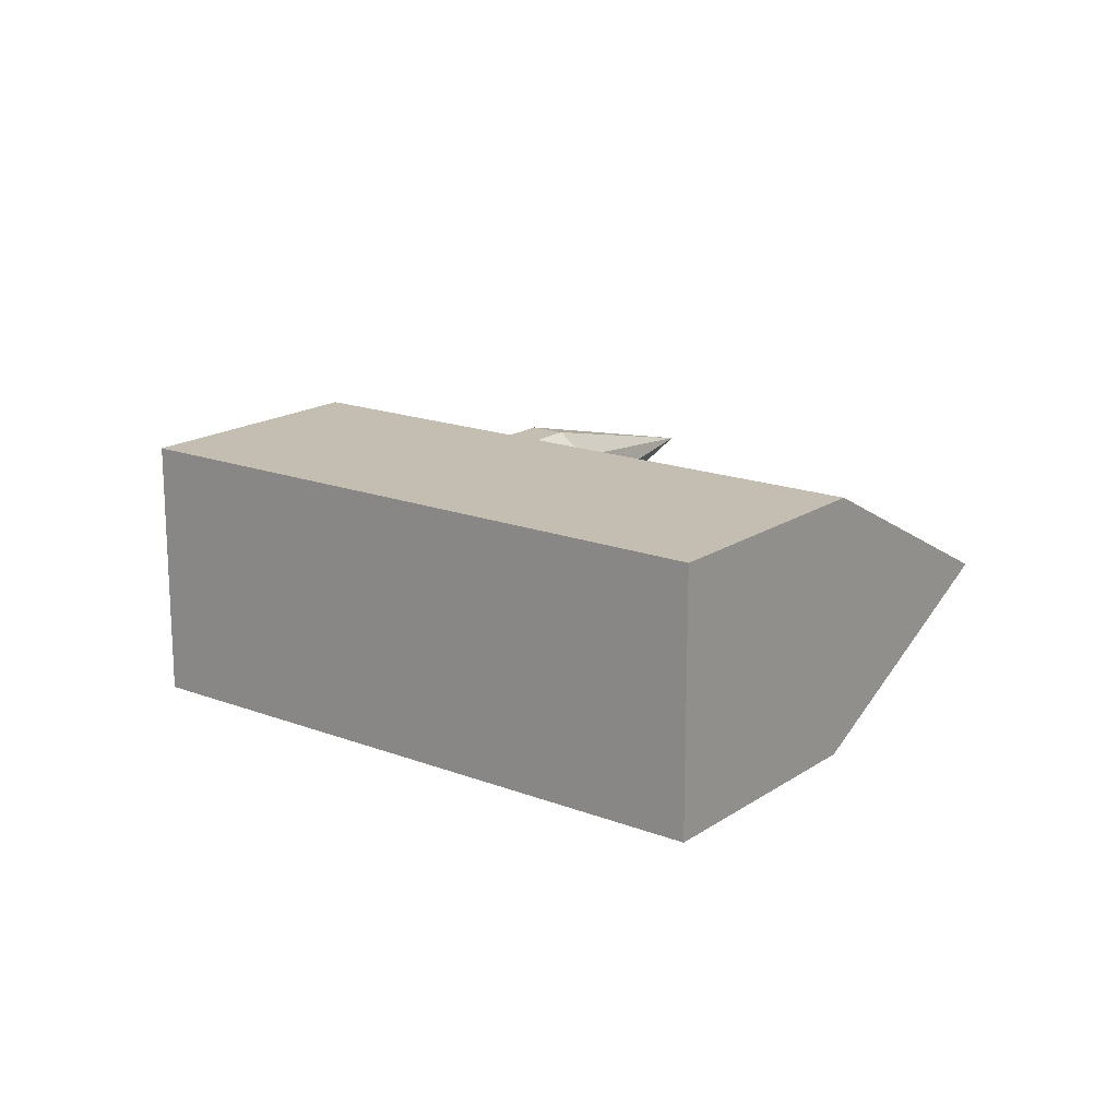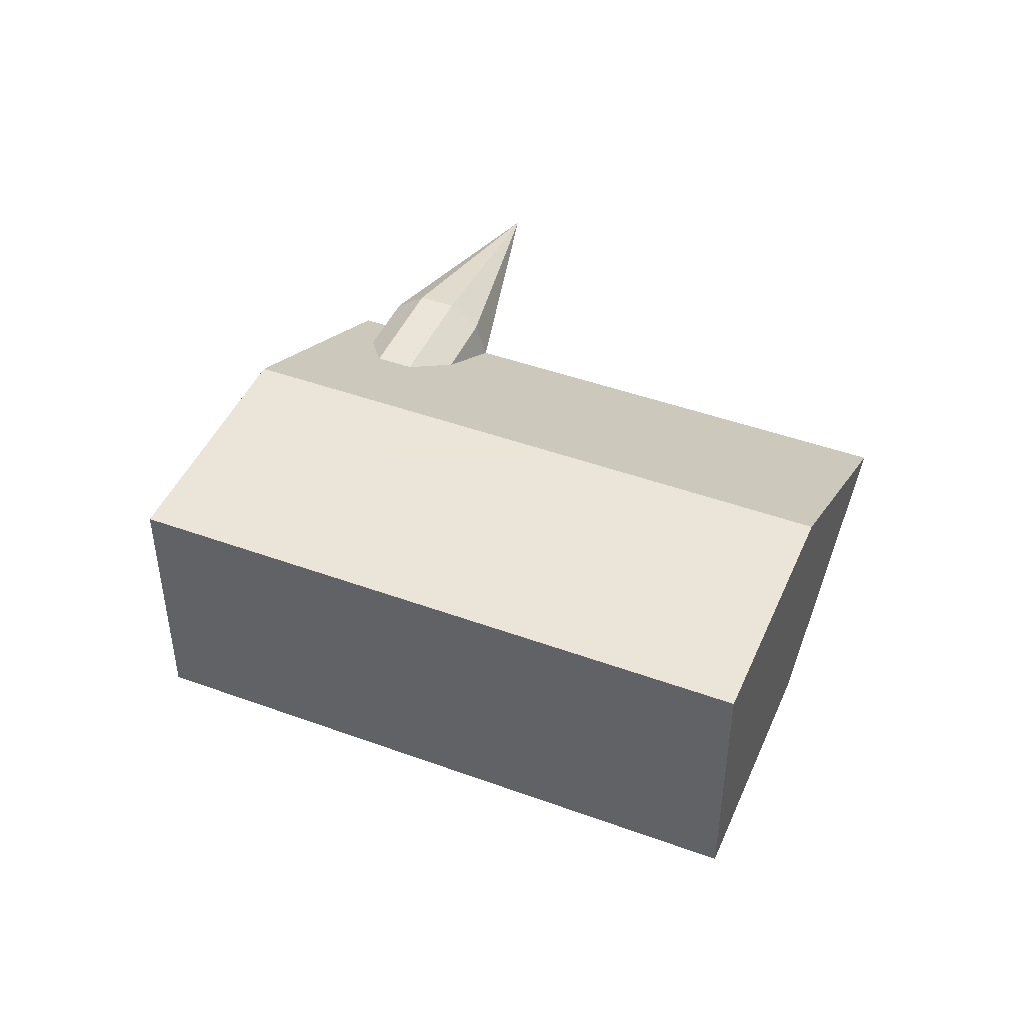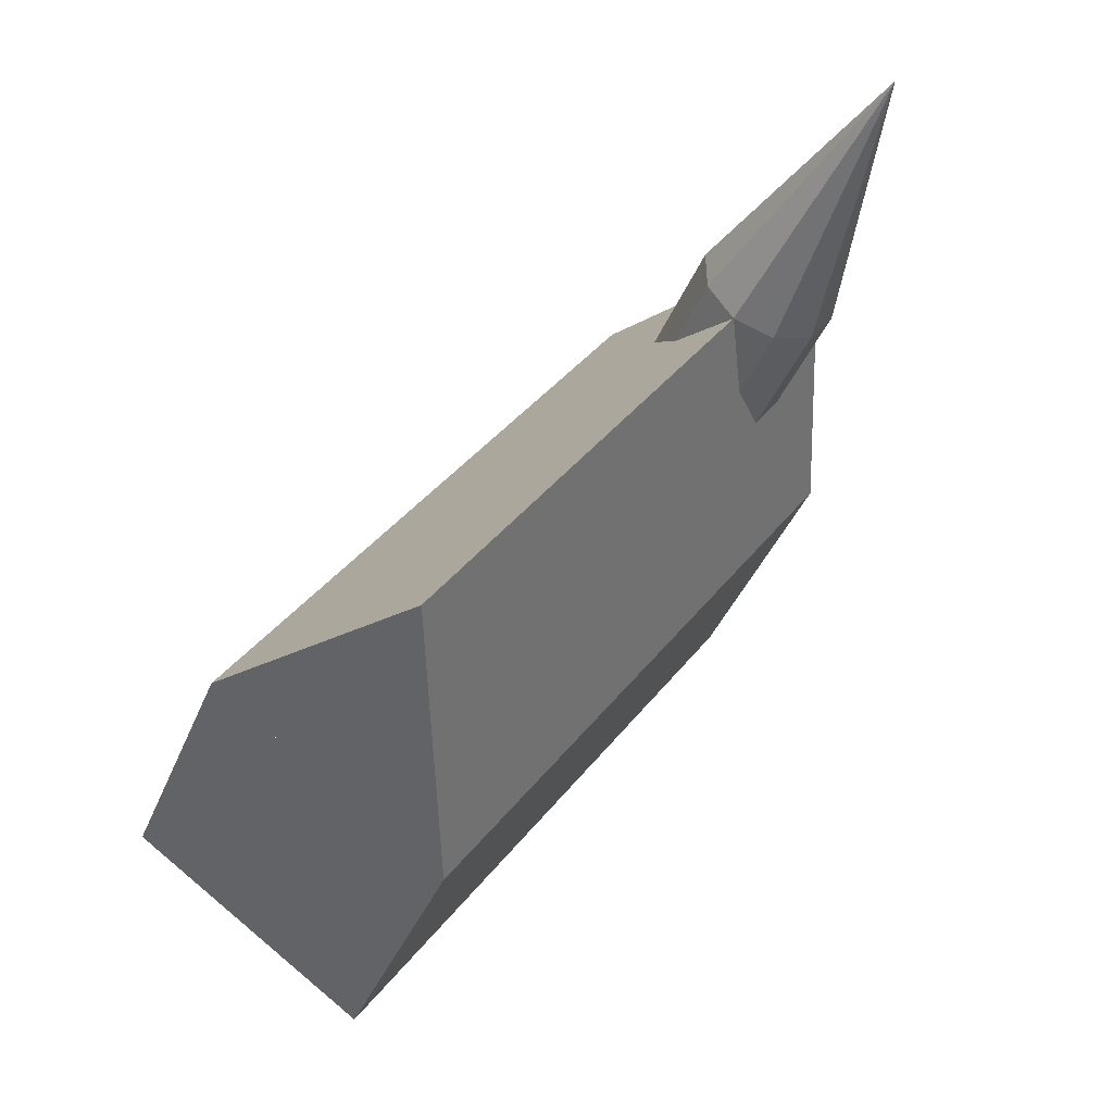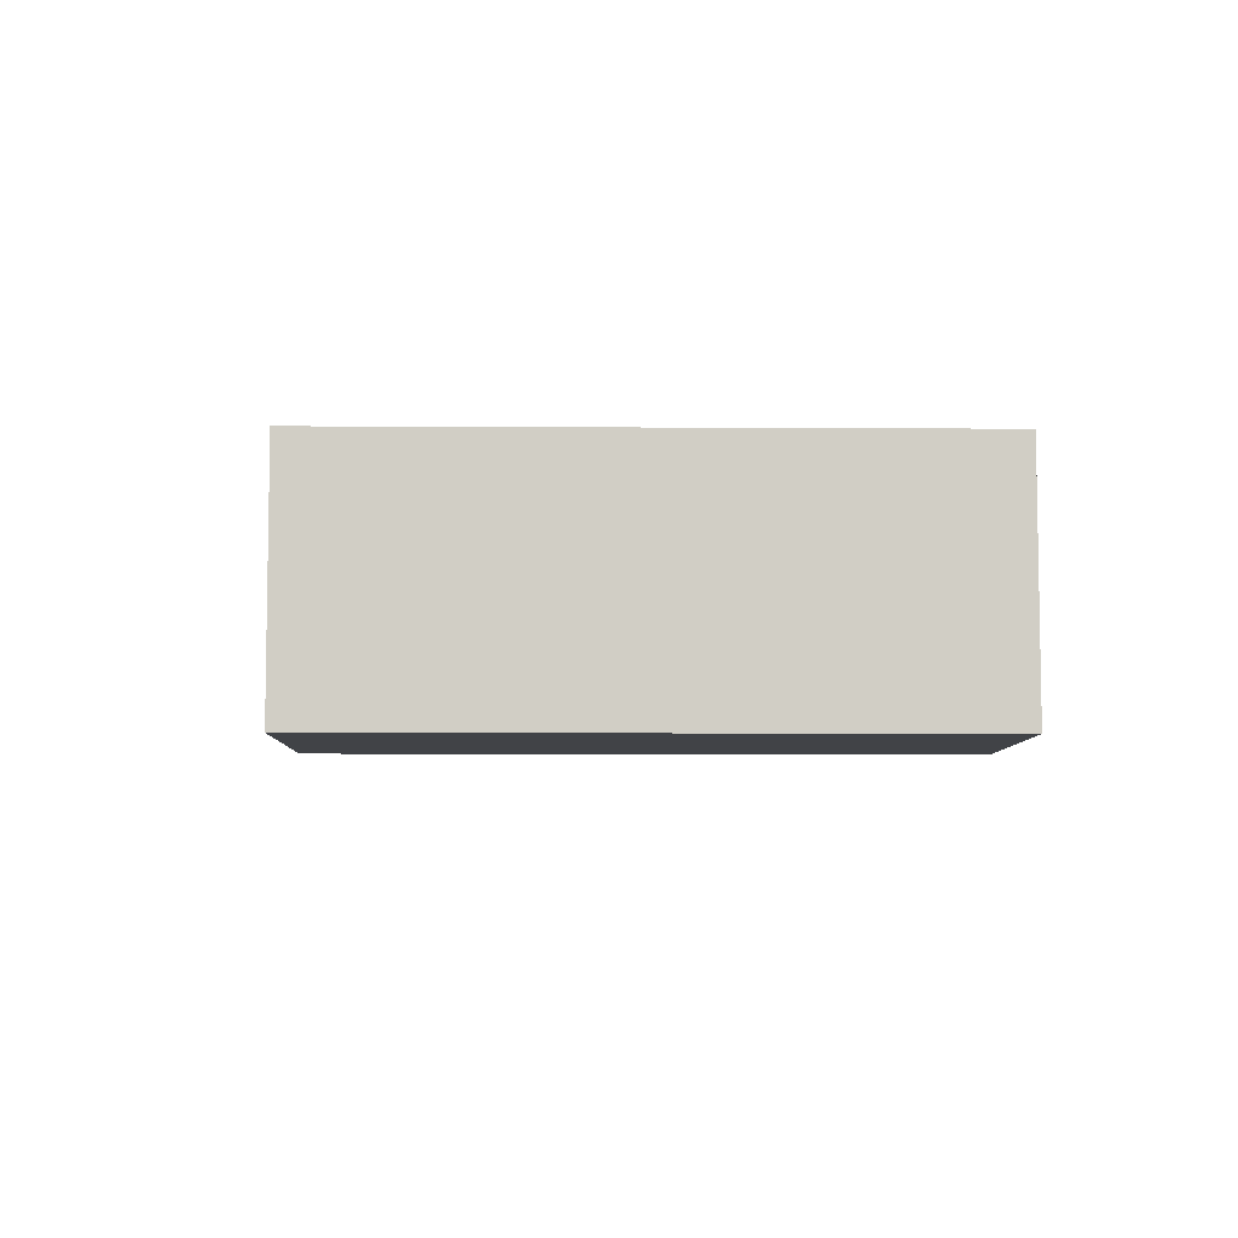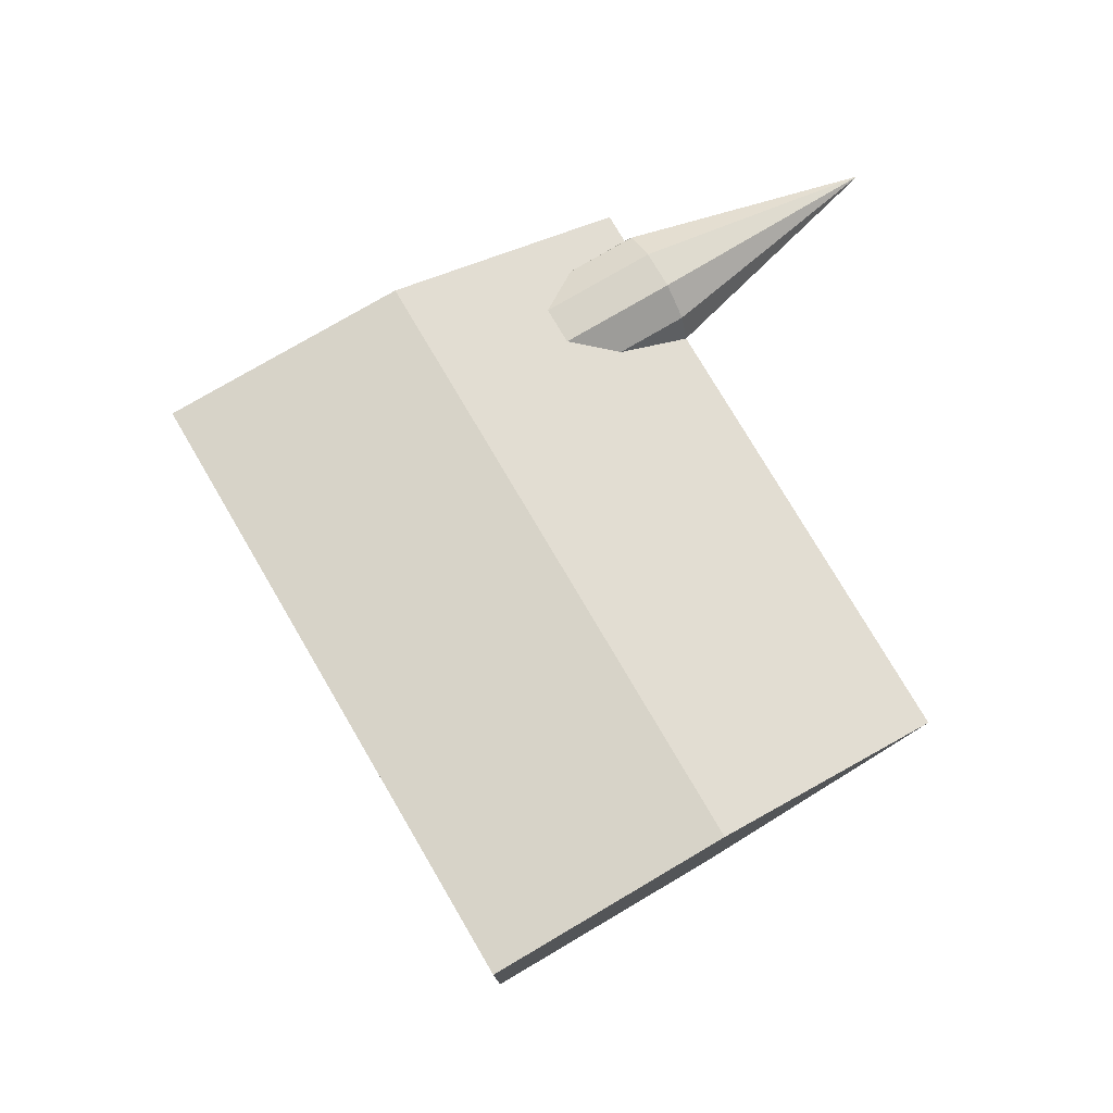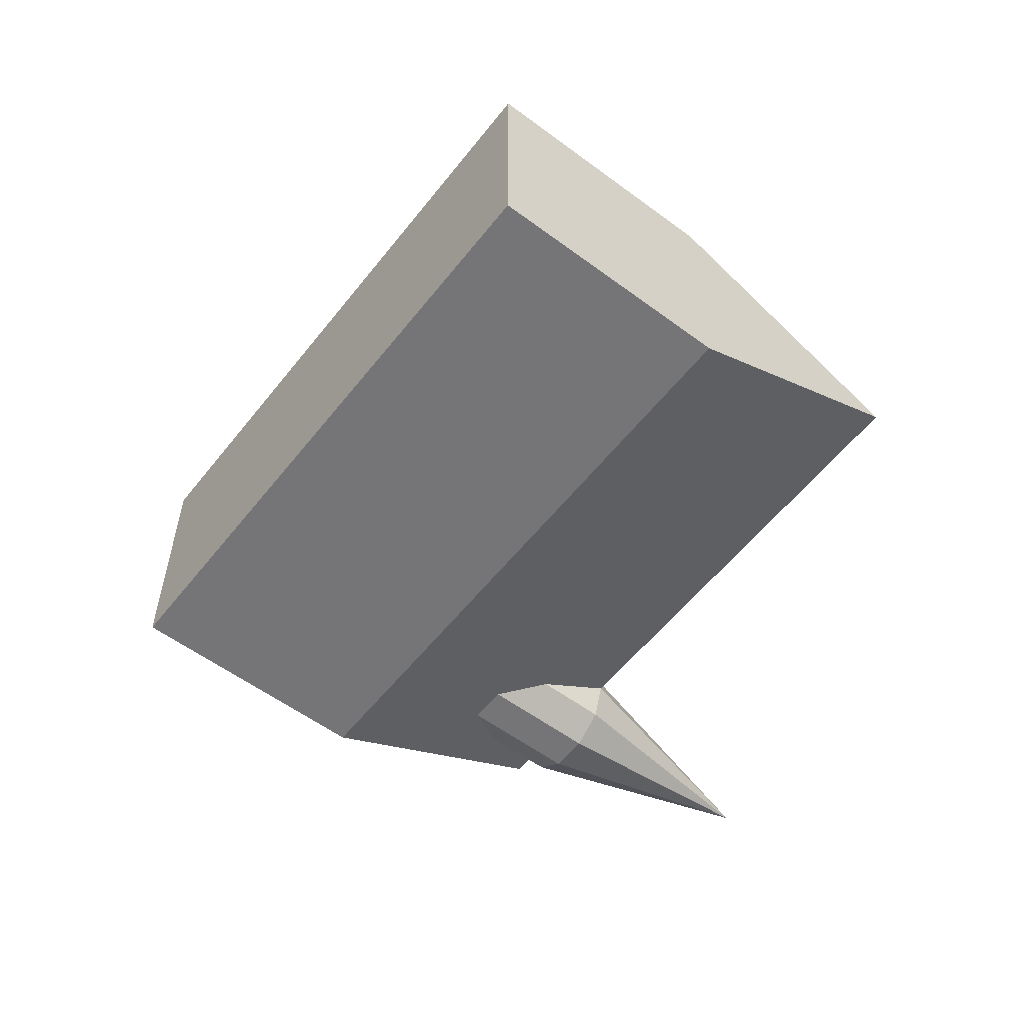
<metadata>
{"format":"obj","ext":"obj","renderer":"f3d","projection":"perspective","resolution":1024,"background":"white","views":[{"elev":17.2,"azim":70.1,"up":"+Z"},{"elev":45.5,"azim":55.5,"up":"+Z"},{"elev":77.7,"azim":129.9,"up":"+Y"},{"elev":-7.0,"azim":31.7,"up":"+Z"},{"elev":77.1,"azim":92.3,"up":"+Z"},{"elev":-56.6,"azim":85.0,"up":"+Z"}]}
</metadata>
<code>
v -0.1095 0.162 1.329e-08
v -0.1213 0.1544 0.04309
v 0.04914 -0.08461 -1.733e-07
v 0.03737 -0.09219 0.04309
v -0.01251 -0.1243 -1.55e-07
v -0.1712 0.1224 3.159e-08
v -0.1521 0.1346 0.06972
v 0.006541 -0.112 0.06972
v -0.1902 0.1101 0.06972
v -0.03156 -0.1365 0.06972
v -0.221 0.09027 0.04309
v -0.06239 -0.1564 0.04309
v -0.2328 0.08269 4.989e-08
v -0.07417 -0.1639 -1.367e-07
v -0.221 0.09027 -0.04309
v -0.06239 -0.1564 -0.04309
v -0.1902 0.1101 -0.06972
v -0.03156 -0.1365 -0.06972
v -0.1521 0.1346 -0.06972
v 0.006541 -0.112 -0.06972
v -0.1213 0.1544 -0.04309
v 0.03737 -0.09219 -0.04309
v -0.3298 0.369 2.182e-07
v 0.05365 -0.4304 -0.1466
v -0.105 -0.1838 -0.1466
v 0.6702 -0.03378 -0.1466
v 0.5116 0.2128 -0.1466
v 0.6702 -0.03378 0.1466
v 0.05365 -0.4304 0.1466
v -0.105 -0.1838 0.1466
v 0.5116 0.2128 0.1466
v 0.3529 0.4595 -1.24e-07
v -0.2636 0.06286 5.904e-08
f 1 2 3
f 2 4 3
f 5 3 4
f 6 2 1
f 2 7 4
f 7 8 4
f 5 4 8
f 6 7 2
f 7 9 8
f 9 10 8
f 5 8 10
f 6 9 7
f 9 11 10
f 11 12 10
f 5 10 12
f 6 11 9
f 11 13 12
f 13 14 12
f 5 12 14
f 6 13 11
f 13 15 14
f 15 16 14
f 5 14 16
f 6 15 13
f 15 17 16
f 17 18 16
f 5 16 18
f 6 17 15
f 17 19 18
f 19 20 18
f 5 18 20
f 6 19 17
f 19 21 20
f 21 22 20
f 5 20 22
f 6 21 19
f 21 1 22
f 1 3 22
f 5 22 3
f 6 1 21
f 23 2 1
f 2 1 6
f 23 7 2
f 7 2 6
f 23 9 7
f 9 7 6
f 23 11 9
f 11 9 6
f 23 13 11
f 13 11 6
f 23 15 13
f 15 13 6
f 23 17 15
f 17 15 6
f 23 19 17
f 19 17 6
f 23 21 19
f 21 19 6
f 23 1 21
f 1 21 6
f 24 25 26
f 26 25 27
f 24 28 29
f 24 26 28
f 24 29 25
f 25 29 30
f 25 30 31
f 25 31 27
f 26 31 28
f 26 27 31
f 28 30 29
f 28 31 30
f 31 27 25
f 32 27 25
f 32 31 30
f 25 30 33
f 27 31 32
f 30 31 25
f 33 32 25
f 30 32 33

</code>
